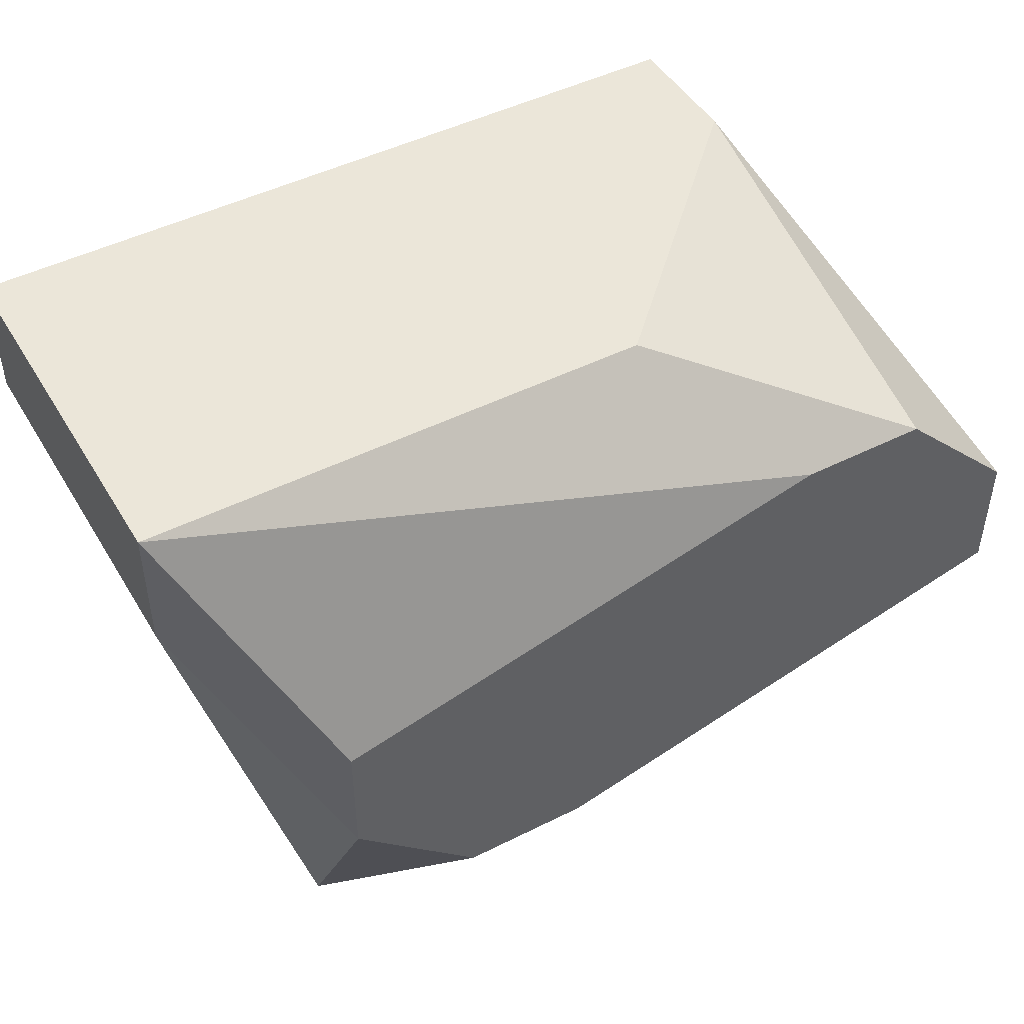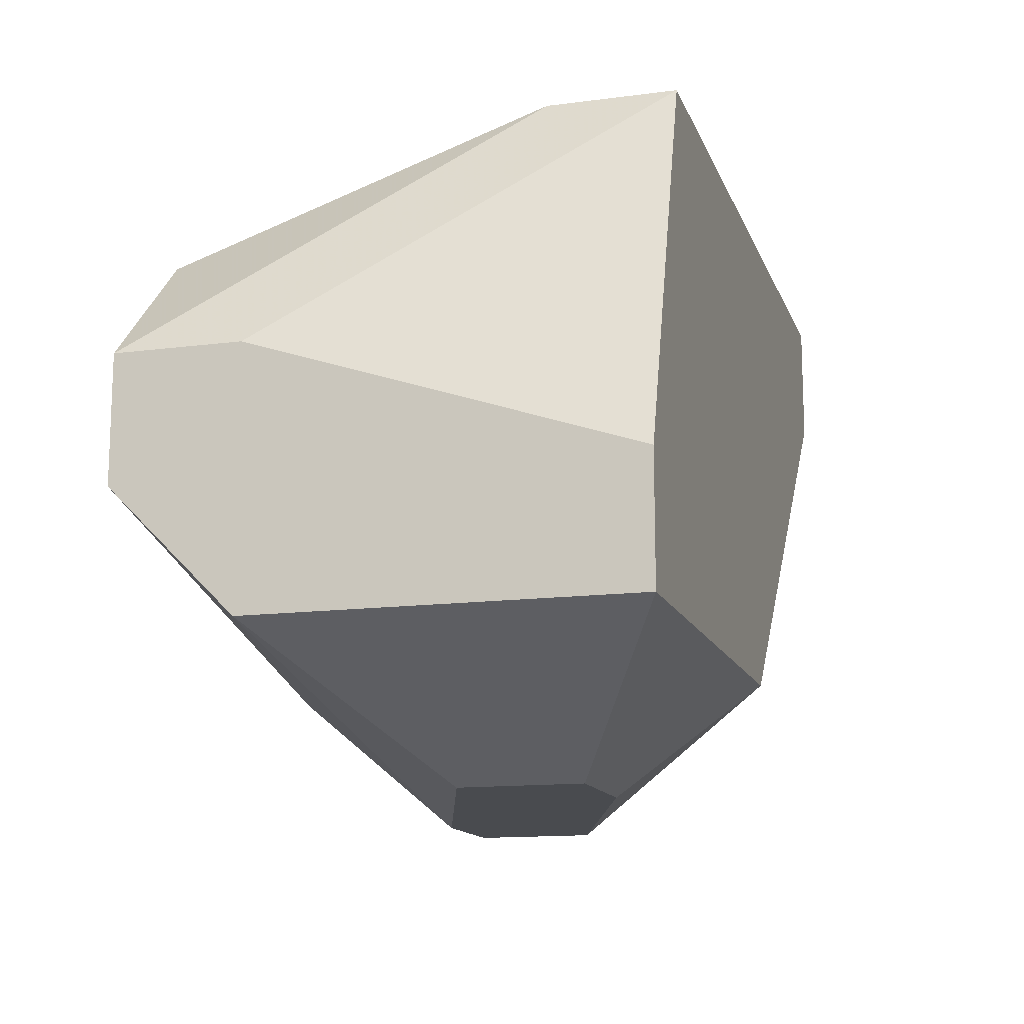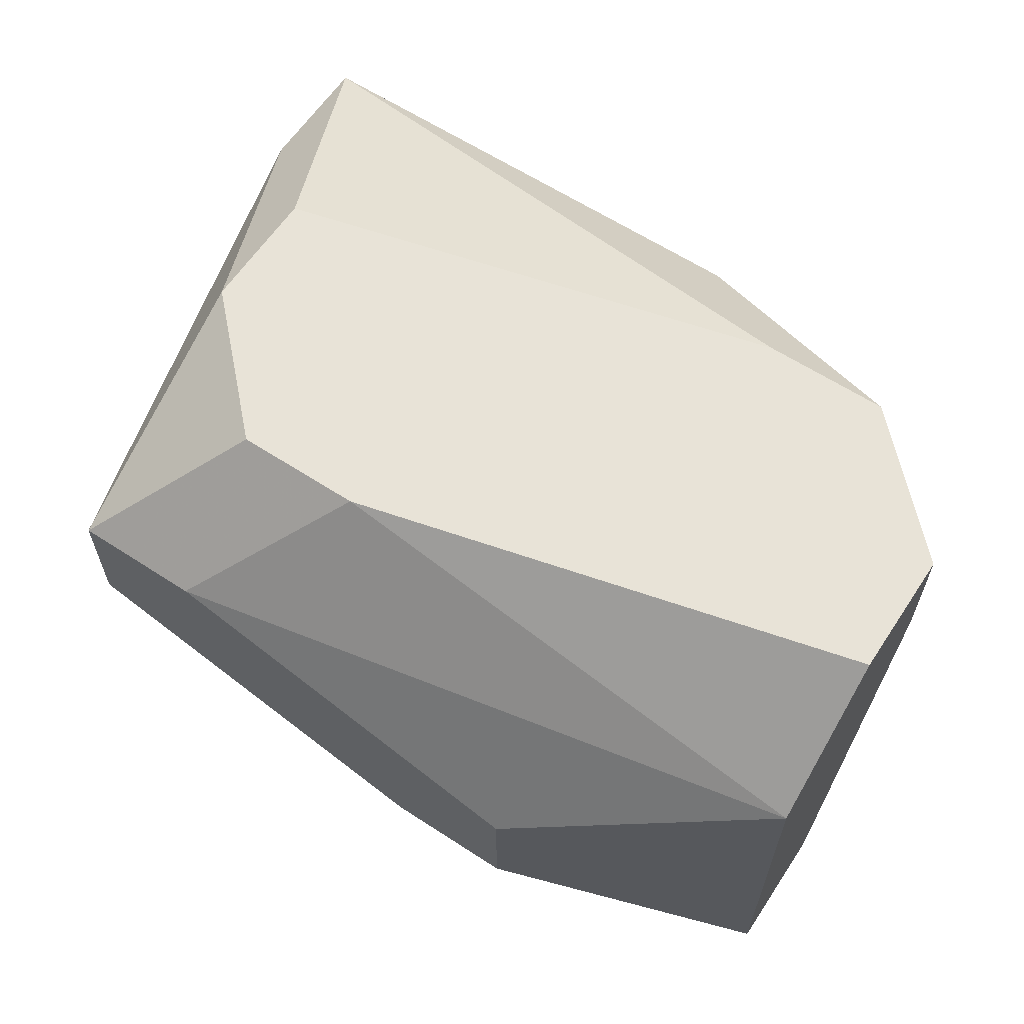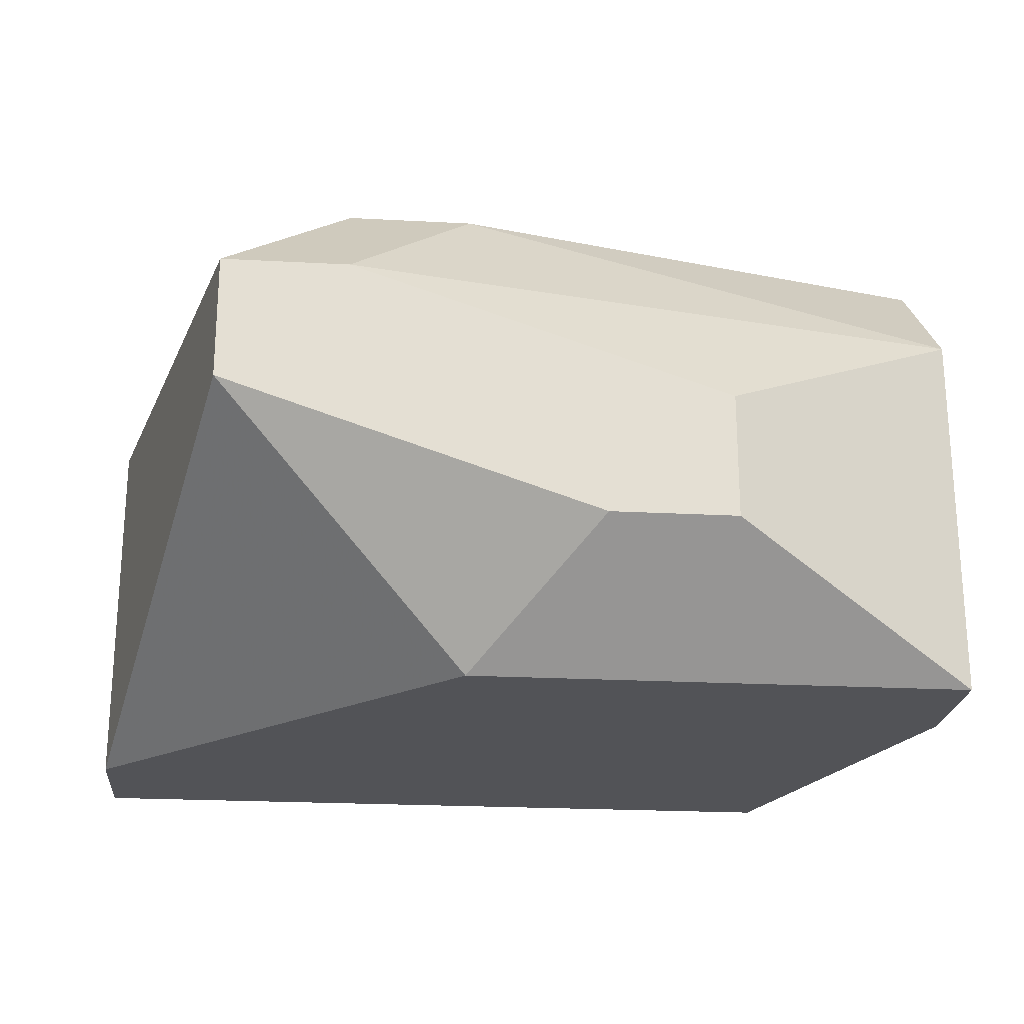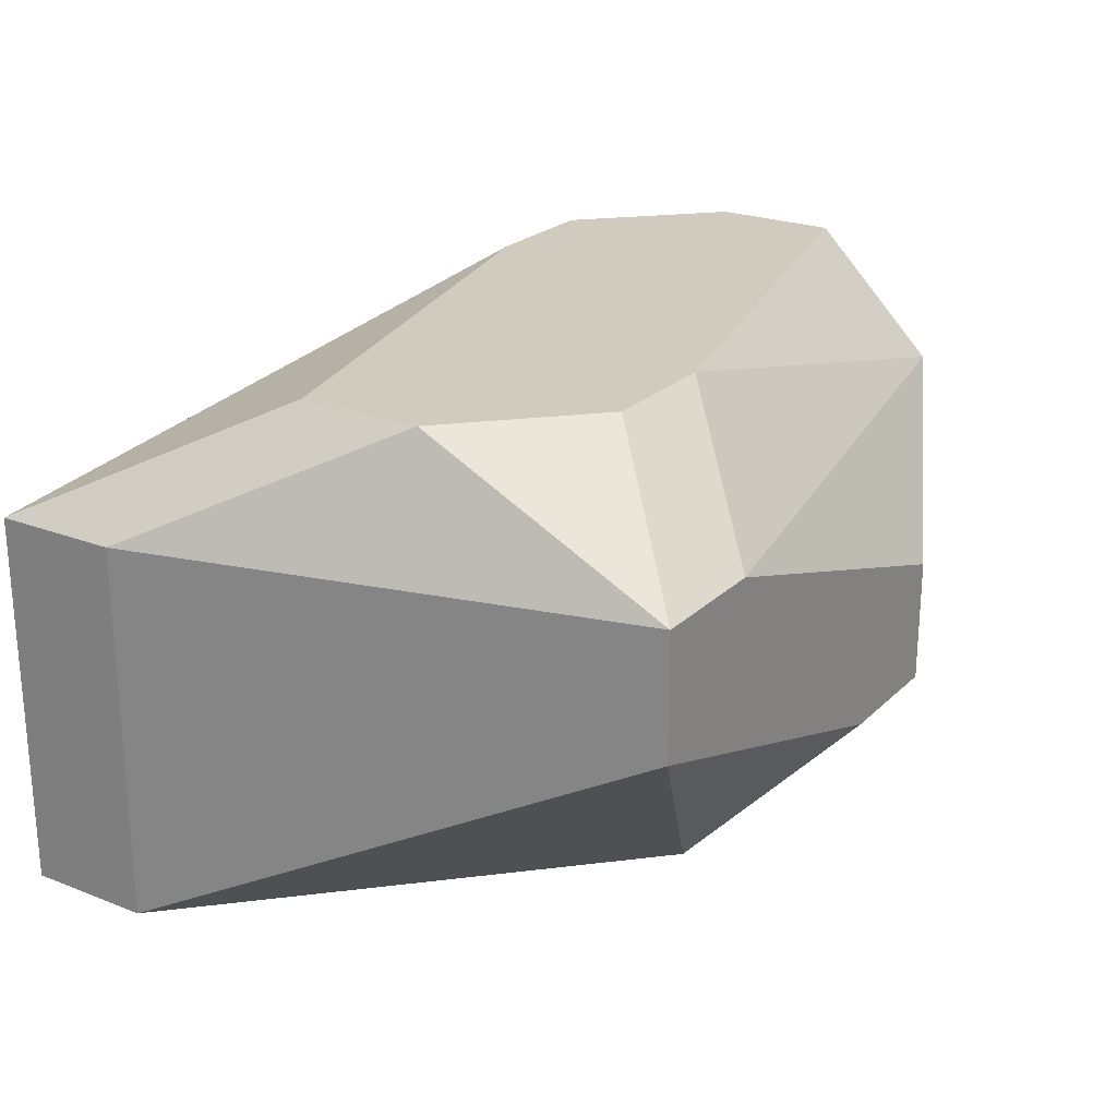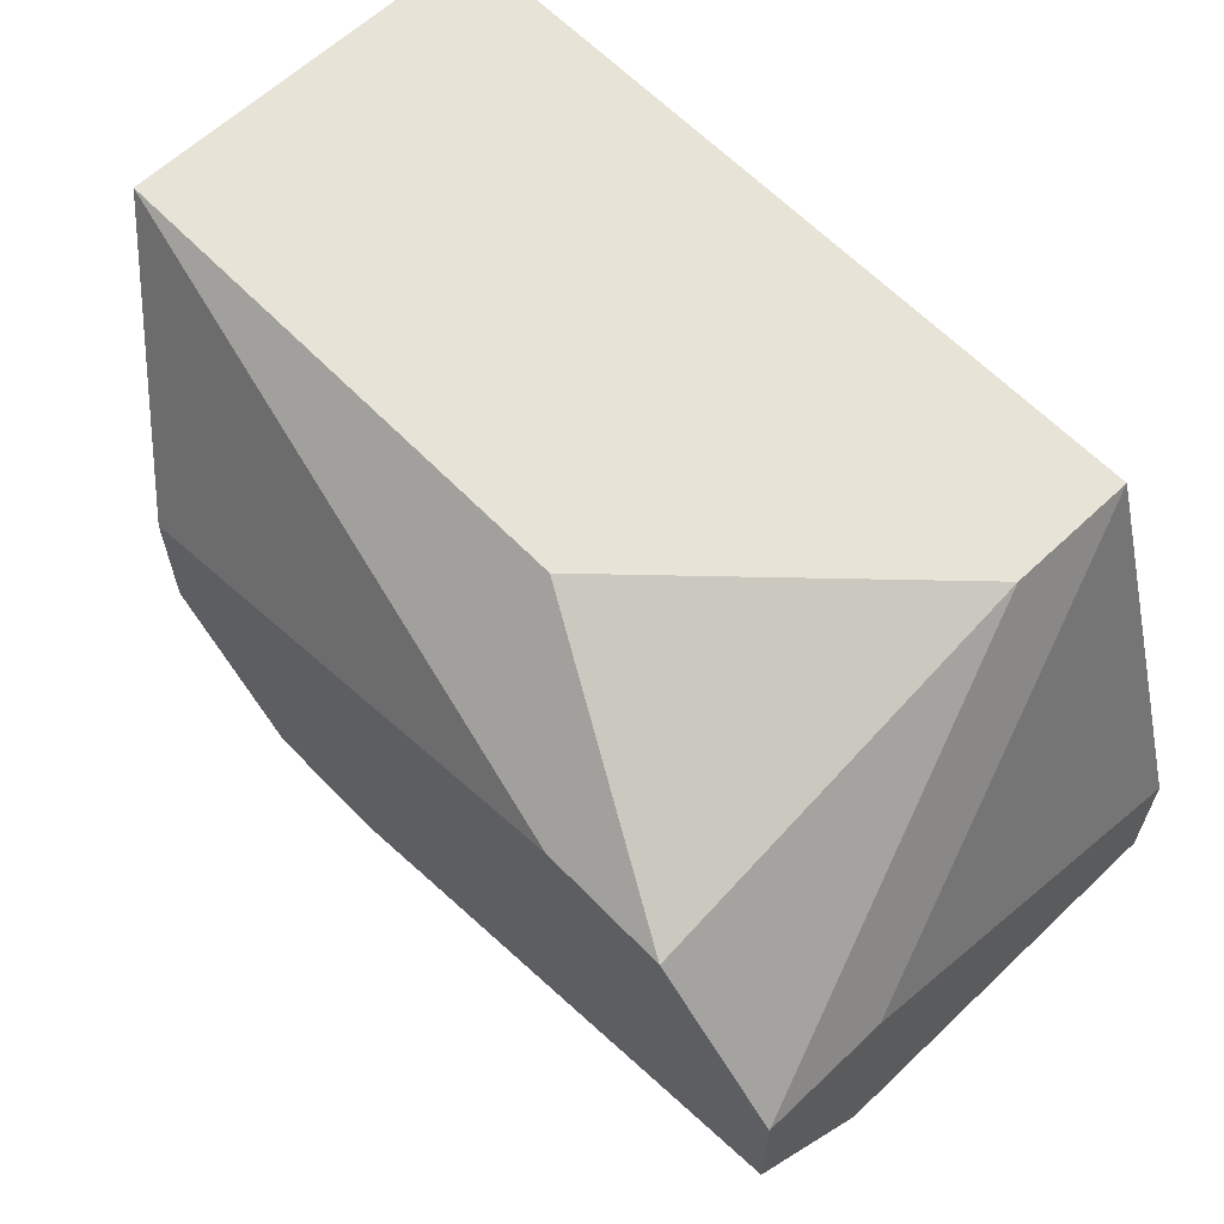
<metadata>
{"format":"obj","ext":"obj","renderer":"f3d","projection":"perspective","resolution":1024,"background":"white","views":[{"elev":47.2,"azim":150.4,"up":"+Z"},{"elev":-13.8,"azim":-73.8,"up":"+Z"},{"elev":61.9,"azim":-146.5,"up":"+Y"},{"elev":-22.4,"azim":174.7,"up":"+Y"},{"elev":23.5,"azim":123.2,"up":"+Y"},{"elev":62.2,"azim":-133.8,"up":"+Z"}]}
</metadata>
<code>
v 0.001791 0.03388 0.04074
v 0.007792 0.03645 0.04417
v 0.007792 0.03645 0.04331
v 0.007792 0.03388 0.04417
v 0.001791 0.03388 0.04159
v 0.007792 0.03388 0.04331
v 0.006935 0.03731 0.04245
v 0.006935 0.03731 0.04159
v 0.006078 0.03645 0.03988
v 0.006935 0.03645 0.03988
v 0.006935 0.03559 0.03988
v 0.00522 0.03731 0.04074
v 0.006078 0.03731 0.04074
v 0.004363 0.03645 0.04417
v 0.00522 0.03388 0.04074
v 0.003506 0.03559 0.03988
v 0.004363 0.03474 0.03988
v 0.003506 0.03474 0.03988
v 0.002649 0.03731 0.04331
v 0.001791 0.03645 0.04074
v 0.003506 0.03731 0.04331
v 0.002649 0.03474 0.04417
v 0.002649 0.03388 0.04417
v 0.001791 0.03731 0.04245
v 0.001791 0.03645 0.04245
v 0.001791 0.03731 0.04159
f 16 18 1
f 16 1 20
f 9 16 20
f 17 15 1
f 17 1 18
f 11 15 17
f 11 17 18
f 11 18 16
f 11 16 9
f 11 9 10
f 8 3 10
f 19 24 22
f 6 11 10
f 6 10 3
f 6 3 2
f 6 2 4
f 6 4 23
f 6 23 5
f 6 5 1
f 6 1 15
f 6 15 11
f 25 5 23
f 25 23 22
f 25 22 24
f 25 24 26
f 25 26 20
f 25 20 1
f 25 1 5
f 13 8 10
f 14 19 22
f 14 22 23
f 14 23 4
f 14 4 2
f 7 2 3
f 7 3 8
f 12 13 10
f 12 10 9
f 12 9 20
f 12 20 26
f 21 7 8
f 21 8 13
f 21 13 12
f 21 12 26
f 21 26 24
f 21 24 19
f 21 19 14
f 21 14 2
f 21 2 7

</code>
